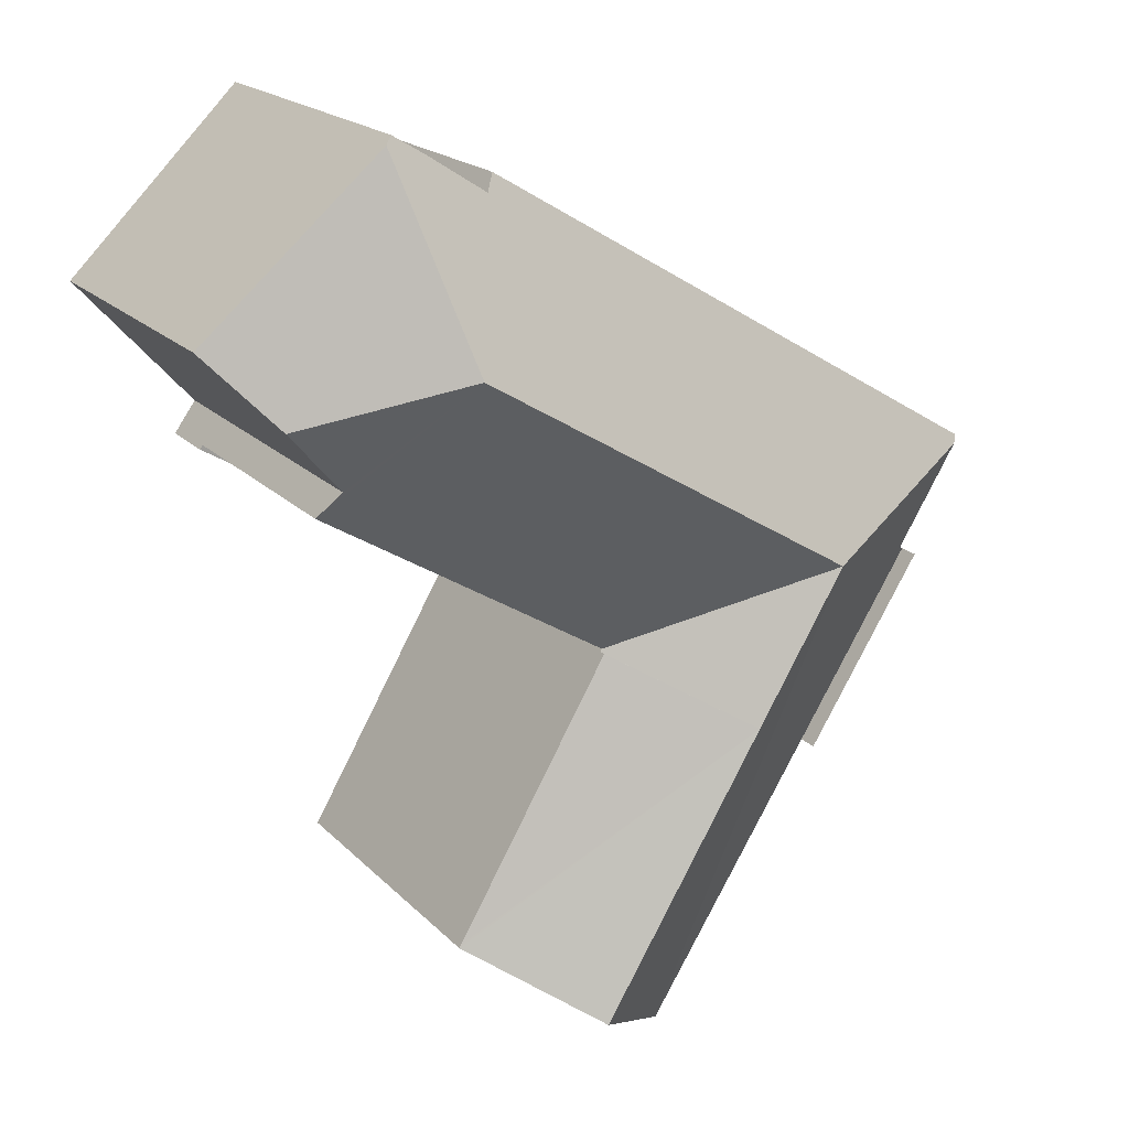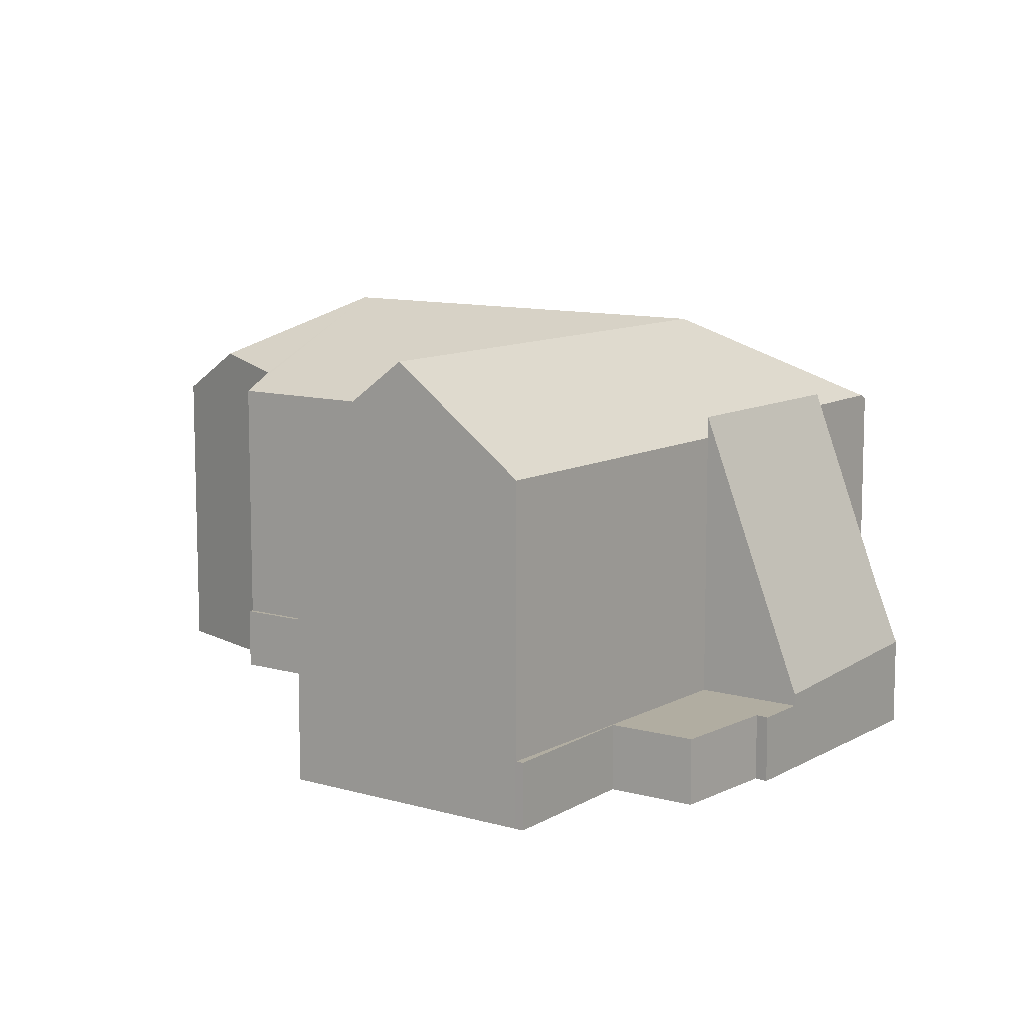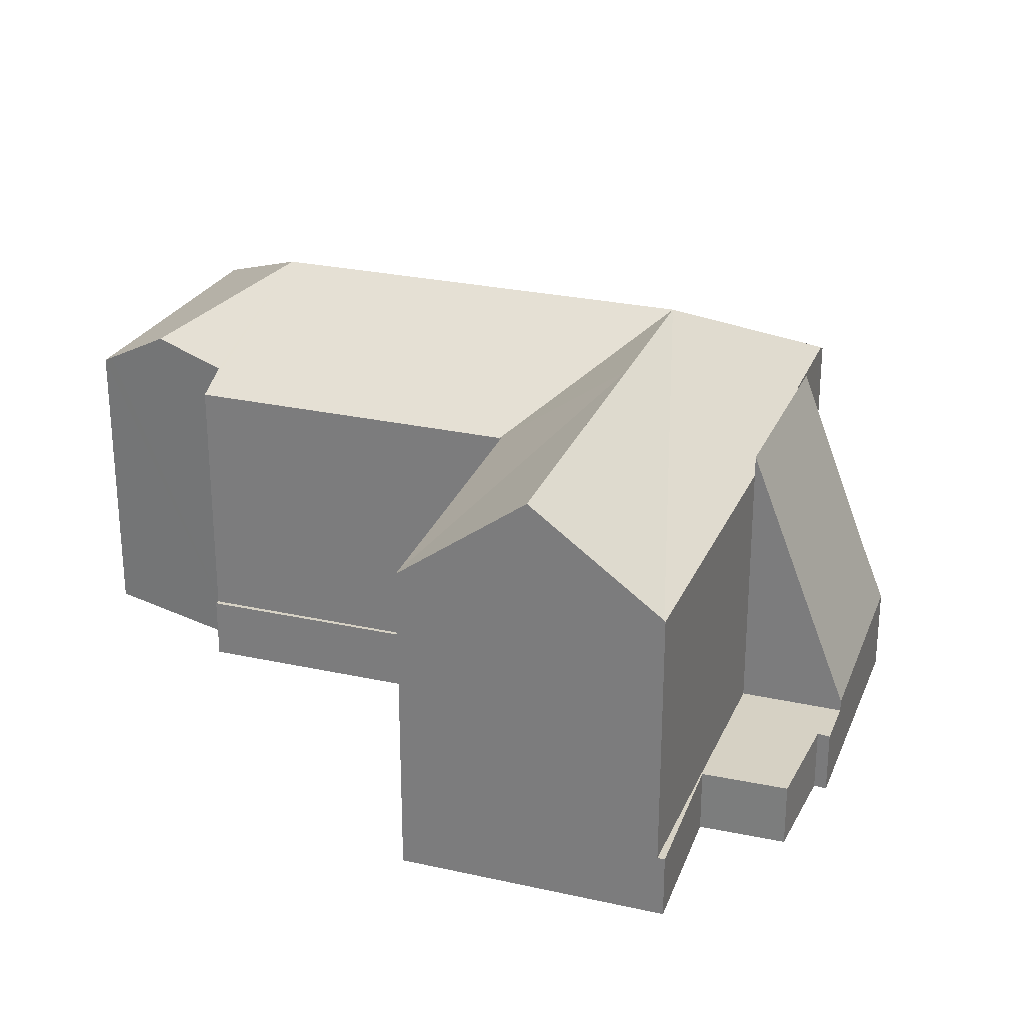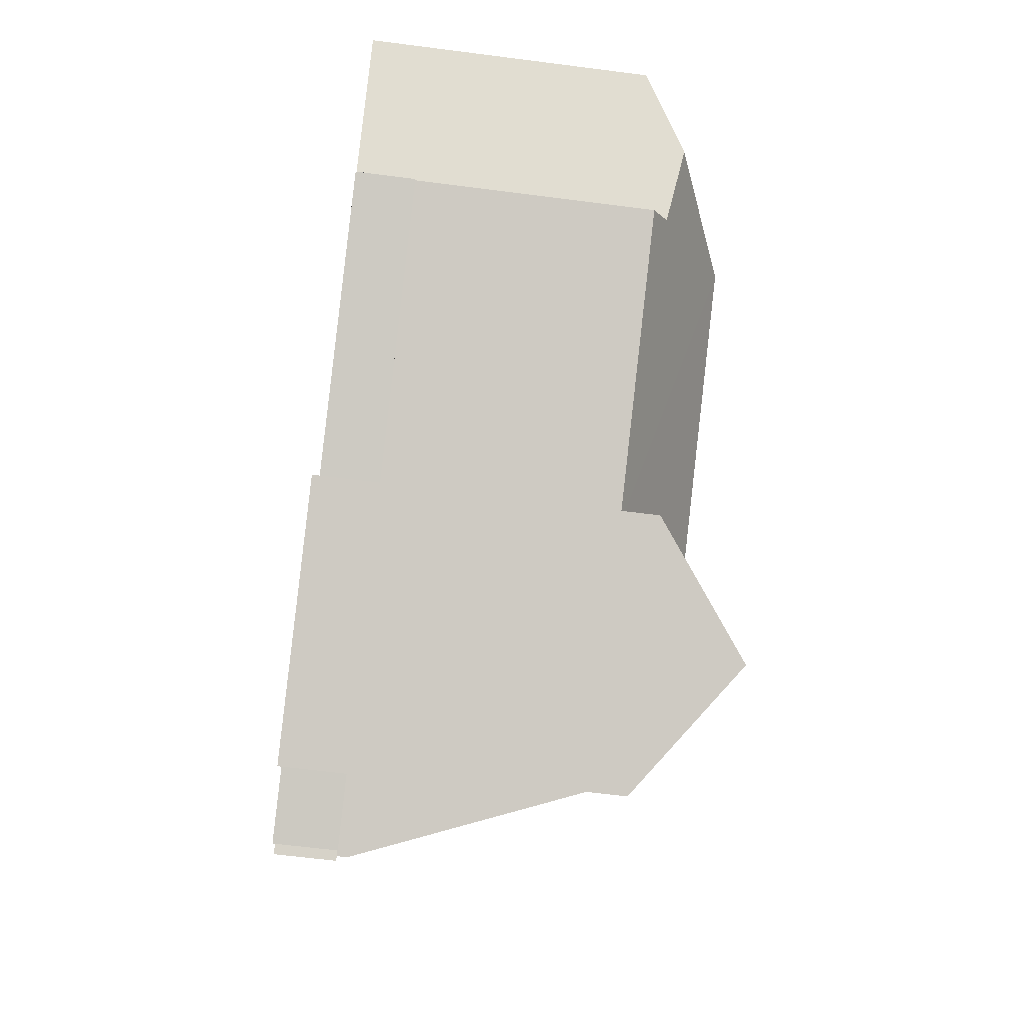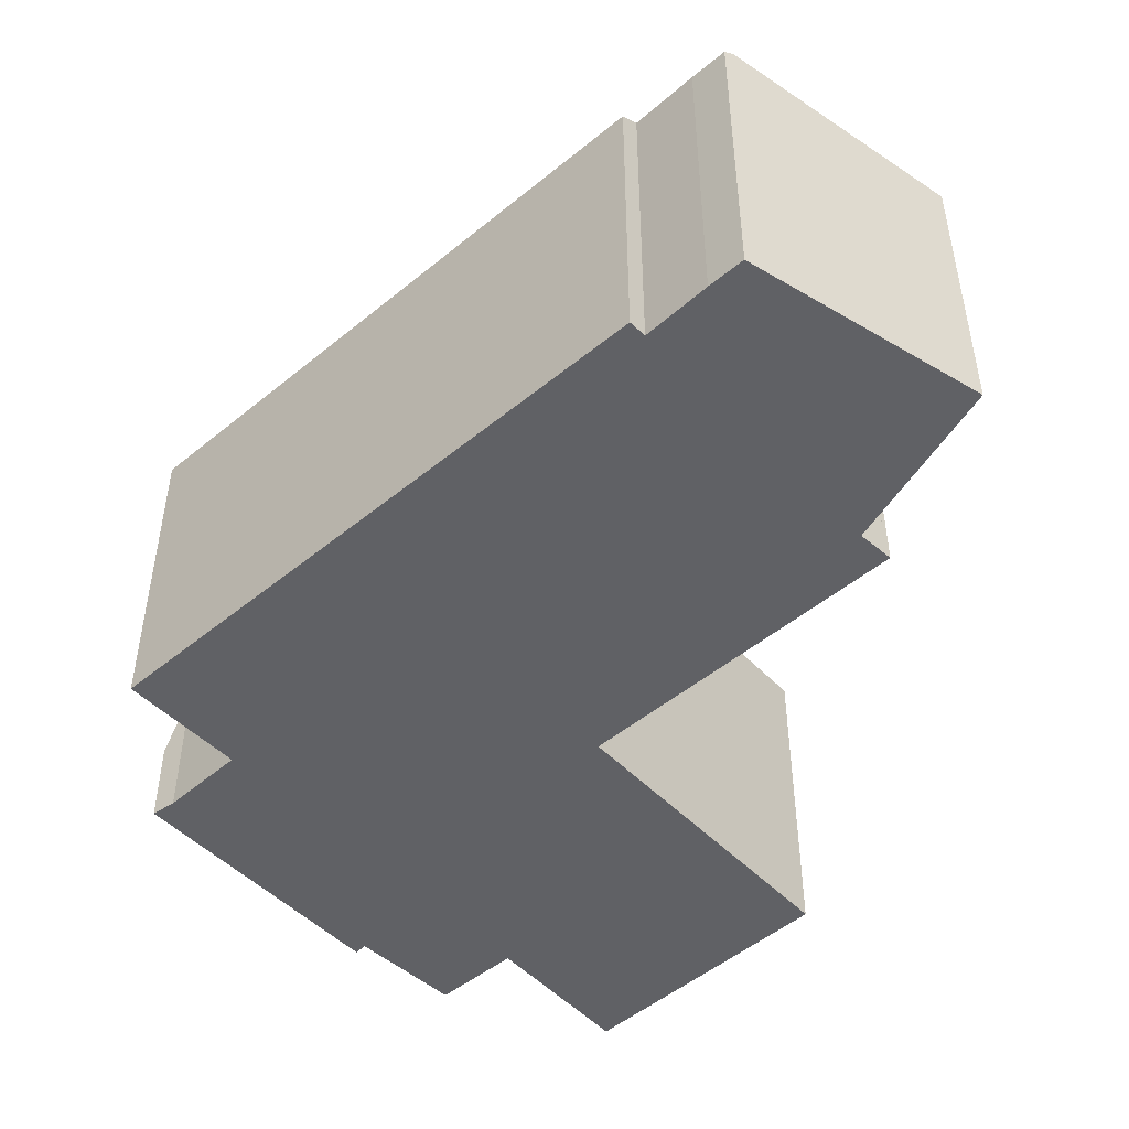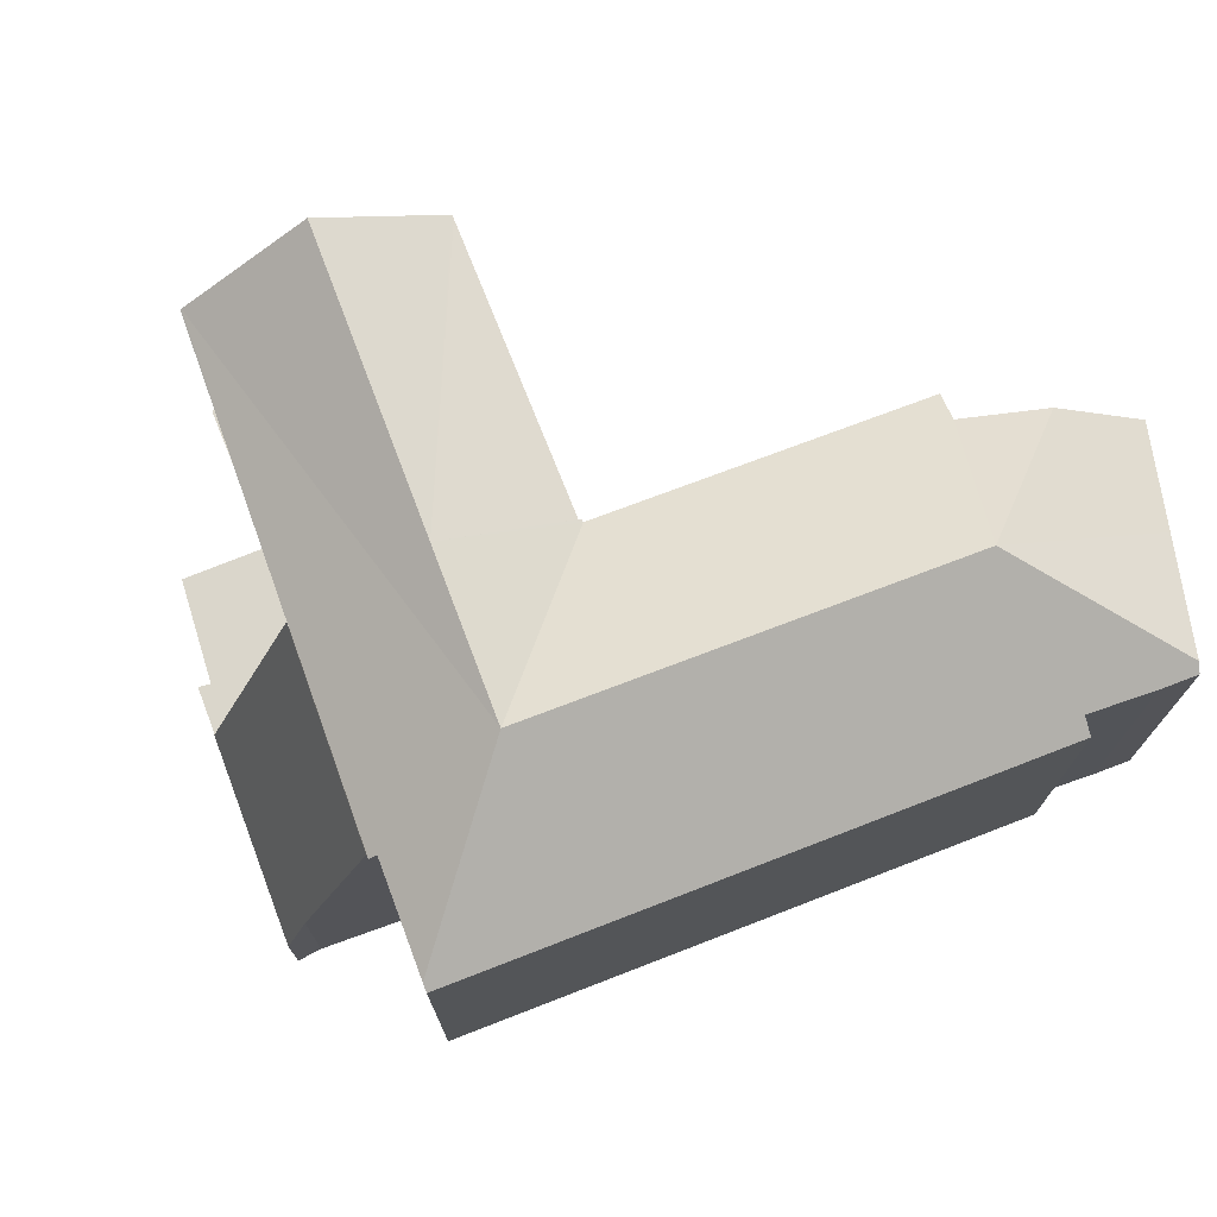
<metadata>
{"format":"obj","ext":"obj","renderer":"f3d","projection":"perspective","resolution":1024,"background":"white","views":[{"elev":19.3,"azim":150.3,"up":"+Z"},{"elev":10.4,"azim":-175.3,"up":"+Y"},{"elev":27.0,"azim":167.7,"up":"+Y"},{"elev":-62.4,"azim":82.5,"up":"+Z"},{"elev":-49.5,"azim":11.3,"up":"+Y"},{"elev":74.0,"azim":-52.1,"up":"+Y"}]}
</metadata>
<code>
v  13 1.902 0.281
v  21.75 1.902 5.437
v  13.05 1.902 0.194
v  21.66 1.902 5.557
v  13 -1.721e-17 0.281
v  21.66 -3.403e-16 5.557
v  21.75 -3.329e-16 5.437
v  13.05 -1.188e-17 0.194
v  19.63 10.12 15.18
v  18.44 9.95 14.8
v  19.41 9.951 15.39
v  18.17 12.46 9.423
v  16.71 9.988 13.68
v  7.867 9.658 9.026
v  16.41 9.679 14.14
v  10.4 12.46 4.71
v  0.845 9.638 4.821
v  6.843 12.46 2.552
v  0.982 9.785 4.598
v  22.25 9.583 12.6
v  22.82 10.54 8.258
v  24.61 9.101 10.27
v  24.01 9.583 9.596
v  24.41 9.265 10.04
v  21.1 10.12 6.336
v  21.66 9.585 5.557
v  13 9.583 0.281
v  9.517 12.46 -1.842
v  13.05 9.583 0.194
v  12.97 9.654 0.142
v  17.63 9.654 -7.791
v  17.69 9.655 -7.903
v  14.42 12.46 -9.905
v  11.1 9.61 -11.94
v  6.032 9.583 -3.966
v  11.07 9.583 -11.96
v  2.581 9.583 1.511
v  2.793 9.757 1.645
v  16.71 -8.377e-16 13.68
v  16.41 -8.661e-16 14.14
v  19.41 -9.426e-16 15.39
v  19.63 -9.294e-16 15.18
v  22.25 -7.717e-16 12.6
v  24.61 -6.288e-16 10.27
v  21.1 -3.88e-16 6.336
v  12.97 -8.695e-18 0.142
v  17.69 4.839e-16 -7.903
v  17.63 4.771e-16 -7.791
v  18.44 -9.065e-16 14.8
v  2.793 -1.007e-16 1.645
v  2.581 -9.252e-17 1.511
v  7.867 -5.527e-16 9.026
v  0.845 -2.952e-16 4.821
v  24.01 -5.876e-16 9.596
v  24.41 -6.148e-16 10.04
v  22.82 -5.057e-16 8.258
v  11.1 7.311e-16 -11.94
v  11.07 7.323e-16 -11.96
v  14.42 6.065e-16 -9.905
v  6.032 2.428e-16 -3.966
v  0.982 -2.815e-16 4.598
v  3.372 2.236 -5.586
v  2.581 10.2 1.511
v  6.032 10.2 -3.966
v  0.666 4.406 0.3
v  0 2.554 1.564e-16
v  0.666 -1.837e-17 0.3
v  0 0 0
v  3.372 3.42e-16 -5.586
v  6.032 1.902 -3.966
v  4.202 1.902 -6.96
v  3.372 1.902 -5.586
v  4.5 1.902 -6.723
v  8.608 1.902 -8.115
v  11.07 1.902 -11.96
v  6.376 1.902 -9.41
v  10.88 1.902 -12.07
v  10.88 7.393e-16 -12.07
v  8.608 4.969e-16 -8.115
v  6.376 5.762e-16 -9.41
v  4.5 4.117e-16 -6.723
v  4.202 4.262e-16 -6.96
g defaultobject
f 1 2 3
f 2 1 4
f 5 4 1
f 4 5 6
f 6 2 4
f 2 6 7
f 7 3 2
f 3 7 8
f 8 1 3
f 1 8 5
f 5 7 6
f 7 5 8
f 9 10 11
f 10 9 12
f 10 12 13
f 13 14 15
f 14 13 12
f 14 12 16
f 14 16 17
f 17 16 18
f 17 18 19
f 20 12 9
f 12 20 21
f 21 20 22
f 21 22 23
f 23 22 24
f 25 12 21
f 12 25 26
f 12 26 27
f 12 27 16
f 16 27 18
f 27 28 18
f 28 27 29
f 28 29 30
f 28 30 31
f 32 28 31
f 28 32 33
f 18 33 34
f 33 18 28
f 35 34 36
f 35 18 34
f 18 35 37
f 18 37 38
f 18 38 19
f 15 39 13
f 39 15 40
f 11 20 9
f 20 11 41
f 20 41 22
f 22 41 42
f 22 42 43
f 22 43 44
f 45 26 25
f 26 45 6
f 5 29 27
f 29 5 8
f 46 31 30
f 31 46 32
f 32 46 47
f 47 46 48
f 39 10 13
f 10 39 49
f 10 41 11
f 41 10 49
f 37 50 38
f 50 37 51
f 14 40 15
f 40 14 17
f 40 17 52
f 52 17 53
f 23 25 21
f 25 23 45
f 45 23 24
f 45 24 22
f 45 22 44
f 45 44 54
f 54 44 55
f 45 54 56
f 6 27 26
f 27 6 5
f 29 46 30
f 46 29 8
f 47 33 32
f 33 47 34
f 34 47 36
f 36 47 57
f 36 57 58
f 57 47 59
f 58 35 36
f 35 58 37
f 37 58 60
f 37 60 51
f 50 19 38
f 19 50 17
f 17 50 53
f 53 50 61
f 54 39 56
f 39 54 49
f 49 54 55
f 49 55 44
f 49 44 42
f 49 42 41
f 42 44 43
f 57 60 58
f 60 57 59
f 60 59 51
f 51 59 47
f 51 47 50
f 50 47 61
f 61 47 48
f 61 48 53
f 53 48 46
f 53 46 52
f 52 46 5
f 5 46 8
f 52 5 6
f 52 6 45
f 52 45 40
f 40 45 39
f 39 45 56
f 62 63 64
f 63 62 65
f 65 62 66
f 66 67 65
f 67 66 68
f 65 51 63
f 51 65 67
f 51 64 63
f 64 51 60
f 60 62 64
f 62 60 69
f 62 68 66
f 68 62 69
f 69 67 68
f 67 69 60
f 60 51 67
f 70 71 72
f 71 70 73
f 73 70 74
f 74 70 75
f 73 74 76
f 74 75 77
f 78 74 77
f 74 78 79
f 80 73 76
f 73 80 81
f 82 72 71
f 72 82 69
f 79 76 74
f 76 79 80
f 81 71 73
f 71 81 82
f 58 77 75
f 77 58 78
f 69 70 72
f 70 69 60
f 60 75 70
f 75 60 58
f 82 60 69
f 60 82 81
f 60 81 79
f 60 79 58
f 79 81 80
f 58 79 78

</code>
